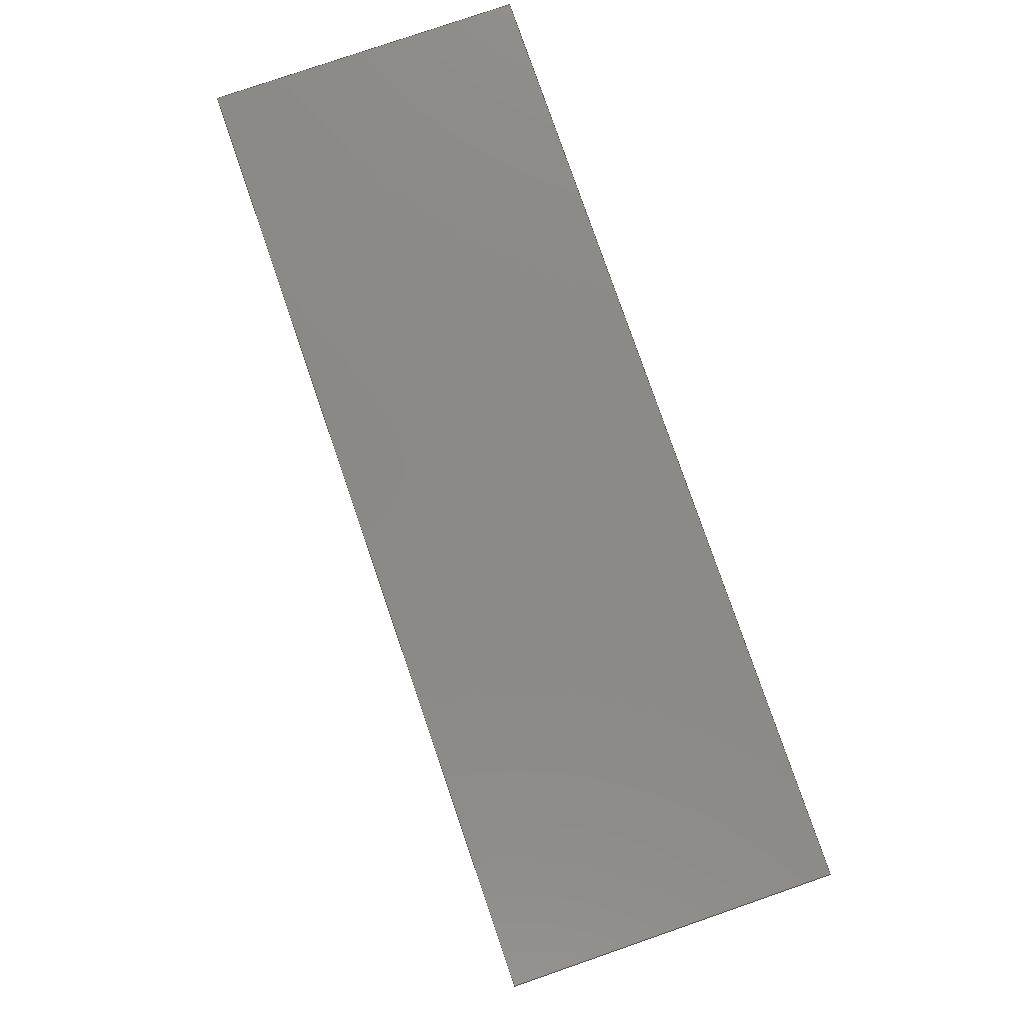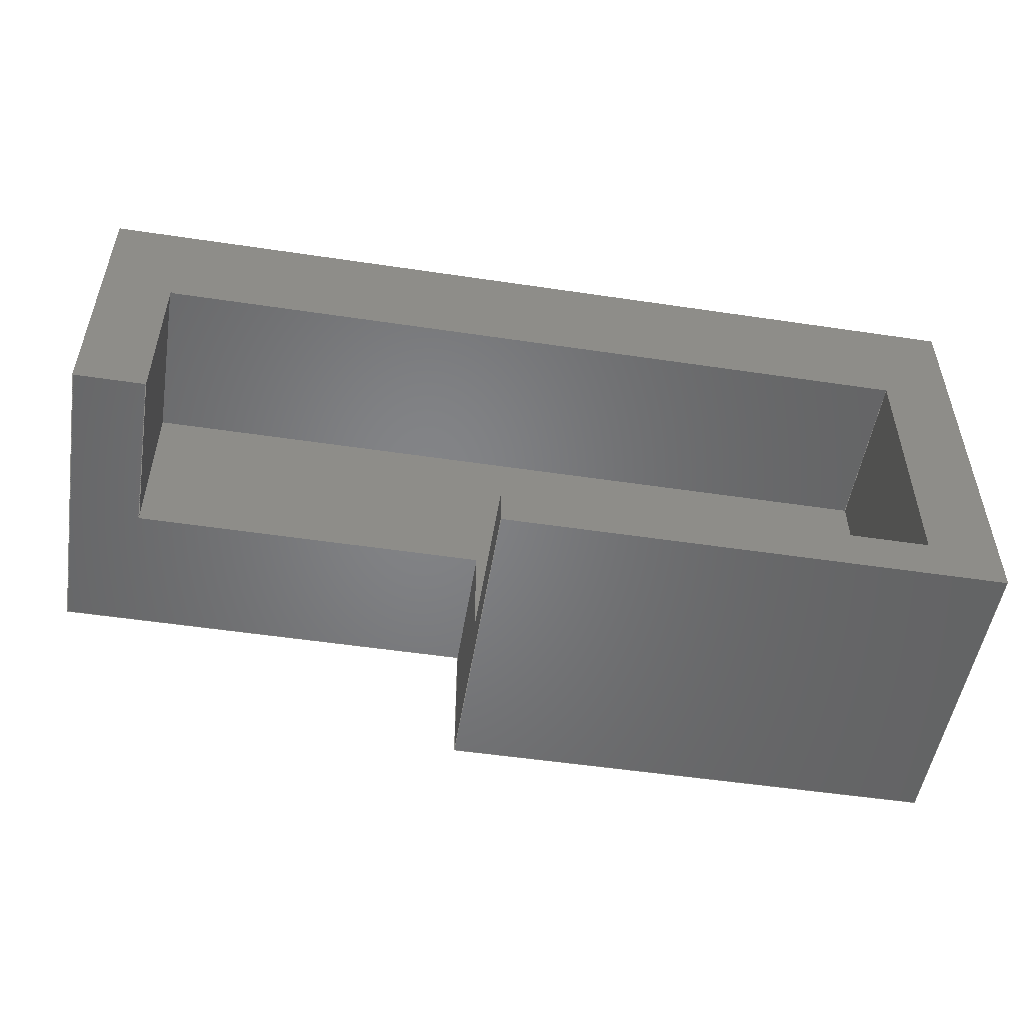
<metadata>
{"format":"step","ext":"step","renderer":"f3d","projection":"perspective","resolution":1024,"background":"white","views":[{"elev":79.3,"azim":71.0,"up":"+Y"},{"elev":-51.8,"azim":-9.2,"up":"+Y"}]}
</metadata>
<code>
ISO-10303-21;
DATA;
#1=MECHANICAL_DESIGN_GEOMETRIC_PRESENTATION_REPRESENTATION('',(#4),#405);
#2=SHAPE_REPRESENTATION_RELATIONSHIP('SRR','None',#412,#3);
#3=ADVANCED_BREP_SHAPE_REPRESENTATION('',(#5),#404);
#4=STYLED_ITEM('',(#421),#5);
#5=MANIFOLD_SOLID_BREP('Body1',#245);
#6=FACE_OUTER_BOUND('',#19,.T.);
#7=FACE_OUTER_BOUND('',#20,.T.);
#8=FACE_OUTER_BOUND('',#21,.T.);
#9=FACE_OUTER_BOUND('',#22,.T.);
#10=FACE_OUTER_BOUND('',#23,.T.);
#11=FACE_OUTER_BOUND('',#24,.T.);
#12=FACE_OUTER_BOUND('',#25,.T.);
#13=FACE_OUTER_BOUND('',#26,.T.);
#14=FACE_OUTER_BOUND('',#27,.T.);
#15=FACE_OUTER_BOUND('',#28,.T.);
#16=FACE_OUTER_BOUND('',#29,.T.);
#17=FACE_OUTER_BOUND('',#30,.T.);
#18=FACE_OUTER_BOUND('',#31,.T.);
#19=EDGE_LOOP('',(#153,#154,#155,#156));
#20=EDGE_LOOP('',(#157,#158,#159,#160));
#21=EDGE_LOOP('',(#161,#162,#163,#164));
#22=EDGE_LOOP('',(#165,#166,#167,#168));
#23=EDGE_LOOP('',(#169,#170,#171,#172,#173,#174));
#24=EDGE_LOOP('',(#175,#176,#177,#178,#179,#180));
#25=EDGE_LOOP('',(#181,#182,#183,#184,#185,#186));
#26=EDGE_LOOP('',(#187,#188,#189,#190));
#27=EDGE_LOOP('',(#191,#192,#193,#194));
#28=EDGE_LOOP('',(#195,#196,#197,#198));
#29=EDGE_LOOP('',(#199,#200,#201,#202));
#30=EDGE_LOOP('',(#203,#204,#205,#206,#207,#208,#209,#210,#211,#212));
#31=EDGE_LOOP('',(#213,#214,#215,#216,#217,#218));
#32=LINE('',#337,#65);
#33=LINE('',#339,#66);
#34=LINE('',#341,#67);
#35=LINE('',#342,#68);
#36=LINE('',#345,#69);
#37=LINE('',#347,#70);
#38=LINE('',#348,#71);
#39=LINE('',#351,#72);
#40=LINE('',#353,#73);
#41=LINE('',#354,#74);
#42=LINE('',#357,#75);
#43=LINE('',#359,#76);
#44=LINE('',#360,#77);
#45=LINE('',#363,#78);
#46=LINE('',#364,#79);
#47=LINE('',#367,#80);
#48=LINE('',#369,#81);
#49=LINE('',#371,#82);
#50=LINE('',#372,#83);
#51=LINE('',#375,#84);
#52=LINE('',#377,#85);
#53=LINE('',#378,#86);
#54=LINE('',#381,#87);
#55=LINE('',#383,#88);
#56=LINE('',#384,#89);
#57=LINE('',#387,#90);
#58=LINE('',#389,#91);
#59=LINE('',#390,#92);
#60=LINE('',#393,#93);
#61=LINE('',#395,#94);
#62=LINE('',#396,#95);
#63=LINE('',#398,#96);
#64=LINE('',#399,#97);
#65=VECTOR('',#276,1);
#66=VECTOR('',#277,1);
#67=VECTOR('',#278,1);
#68=VECTOR('',#279,1);
#69=VECTOR('',#282,1);
#70=VECTOR('',#283,1);
#71=VECTOR('',#284,1);
#72=VECTOR('',#287,1);
#73=VECTOR('',#288,1);
#74=VECTOR('',#289,1);
#75=VECTOR('',#292,1);
#76=VECTOR('',#293,1);
#77=VECTOR('',#294,1);
#78=VECTOR('',#297,1);
#79=VECTOR('',#298,1);
#80=VECTOR('',#301,1);
#81=VECTOR('',#302,1);
#82=VECTOR('',#303,1);
#83=VECTOR('',#304,1);
#84=VECTOR('',#307,1);
#85=VECTOR('',#308,1);
#86=VECTOR('',#309,1);
#87=VECTOR('',#312,1);
#88=VECTOR('',#313,1);
#89=VECTOR('',#314,1);
#90=VECTOR('',#317,1);
#91=VECTOR('',#318,1);
#92=VECTOR('',#319,1);
#93=VECTOR('',#322,1);
#94=VECTOR('',#323,1);
#95=VECTOR('',#324,1);
#96=VECTOR('',#327,1);
#97=VECTOR('',#328,1);
#98=VERTEX_POINT('',#335);
#99=VERTEX_POINT('',#336);
#100=VERTEX_POINT('',#338);
#101=VERTEX_POINT('',#340);
#102=VERTEX_POINT('',#344);
#103=VERTEX_POINT('',#346);
#104=VERTEX_POINT('',#350);
#105=VERTEX_POINT('',#352);
#106=VERTEX_POINT('',#356);
#107=VERTEX_POINT('',#358);
#108=VERTEX_POINT('',#362);
#109=VERTEX_POINT('',#366);
#110=VERTEX_POINT('',#368);
#111=VERTEX_POINT('',#370);
#112=VERTEX_POINT('',#374);
#113=VERTEX_POINT('',#376);
#114=VERTEX_POINT('',#380);
#115=VERTEX_POINT('',#382);
#116=VERTEX_POINT('',#386);
#117=VERTEX_POINT('',#388);
#118=VERTEX_POINT('',#392);
#119=VERTEX_POINT('',#394);
#120=EDGE_CURVE('',#98,#99,#32,.T.);
#121=EDGE_CURVE('',#98,#100,#33,.T.);
#122=EDGE_CURVE('',#100,#101,#34,.T.);
#123=EDGE_CURVE('',#99,#101,#35,.T.);
#124=EDGE_CURVE('',#102,#98,#36,.T.);
#125=EDGE_CURVE('',#102,#103,#37,.T.);
#126=EDGE_CURVE('',#103,#100,#38,.T.);
#127=EDGE_CURVE('',#104,#102,#39,.T.);
#128=EDGE_CURVE('',#104,#105,#40,.T.);
#129=EDGE_CURVE('',#105,#103,#41,.T.);
#130=EDGE_CURVE('',#106,#104,#42,.T.);
#131=EDGE_CURVE('',#107,#106,#43,.T.);
#132=EDGE_CURVE('',#107,#105,#44,.T.);
#133=EDGE_CURVE('',#108,#107,#45,.T.);
#134=EDGE_CURVE('',#101,#108,#46,.T.);
#135=EDGE_CURVE('',#109,#108,#47,.T.);
#136=EDGE_CURVE('',#110,#109,#48,.T.);
#137=EDGE_CURVE('',#110,#111,#49,.T.);
#138=EDGE_CURVE('',#99,#111,#50,.T.);
#139=EDGE_CURVE('',#112,#106,#51,.T.);
#140=EDGE_CURVE('',#113,#112,#52,.T.);
#141=EDGE_CURVE('',#109,#113,#53,.T.);
#142=EDGE_CURVE('',#114,#110,#54,.T.);
#143=EDGE_CURVE('',#114,#115,#55,.T.);
#144=EDGE_CURVE('',#111,#115,#56,.T.);
#145=EDGE_CURVE('',#113,#116,#57,.T.);
#146=EDGE_CURVE('',#117,#112,#58,.T.);
#147=EDGE_CURVE('',#116,#117,#59,.T.);
#148=EDGE_CURVE('',#116,#118,#60,.T.);
#149=EDGE_CURVE('',#119,#117,#61,.T.);
#150=EDGE_CURVE('',#118,#119,#62,.T.);
#151=EDGE_CURVE('',#118,#114,#63,.T.);
#152=EDGE_CURVE('',#115,#119,#64,.T.);
#153=ORIENTED_EDGE('',*,*,#120,.F.);
#154=ORIENTED_EDGE('',*,*,#121,.T.);
#155=ORIENTED_EDGE('',*,*,#122,.T.);
#156=ORIENTED_EDGE('',*,*,#123,.F.);
#157=ORIENTED_EDGE('',*,*,#124,.F.);
#158=ORIENTED_EDGE('',*,*,#125,.T.);
#159=ORIENTED_EDGE('',*,*,#126,.T.);
#160=ORIENTED_EDGE('',*,*,#121,.F.);
#161=ORIENTED_EDGE('',*,*,#127,.F.);
#162=ORIENTED_EDGE('',*,*,#128,.T.);
#163=ORIENTED_EDGE('',*,*,#129,.T.);
#164=ORIENTED_EDGE('',*,*,#125,.F.);
#165=ORIENTED_EDGE('',*,*,#130,.F.);
#166=ORIENTED_EDGE('',*,*,#131,.F.);
#167=ORIENTED_EDGE('',*,*,#132,.T.);
#168=ORIENTED_EDGE('',*,*,#128,.F.);
#169=ORIENTED_EDGE('',*,*,#133,.F.);
#170=ORIENTED_EDGE('',*,*,#134,.F.);
#171=ORIENTED_EDGE('',*,*,#122,.F.);
#172=ORIENTED_EDGE('',*,*,#126,.F.);
#173=ORIENTED_EDGE('',*,*,#129,.F.);
#174=ORIENTED_EDGE('',*,*,#132,.F.);
#175=ORIENTED_EDGE('',*,*,#123,.T.);
#176=ORIENTED_EDGE('',*,*,#134,.T.);
#177=ORIENTED_EDGE('',*,*,#135,.F.);
#178=ORIENTED_EDGE('',*,*,#136,.F.);
#179=ORIENTED_EDGE('',*,*,#137,.T.);
#180=ORIENTED_EDGE('',*,*,#138,.F.);
#181=ORIENTED_EDGE('',*,*,#133,.T.);
#182=ORIENTED_EDGE('',*,*,#131,.T.);
#183=ORIENTED_EDGE('',*,*,#139,.F.);
#184=ORIENTED_EDGE('',*,*,#140,.F.);
#185=ORIENTED_EDGE('',*,*,#141,.F.);
#186=ORIENTED_EDGE('',*,*,#135,.T.);
#187=ORIENTED_EDGE('',*,*,#142,.F.);
#188=ORIENTED_EDGE('',*,*,#143,.T.);
#189=ORIENTED_EDGE('',*,*,#144,.F.);
#190=ORIENTED_EDGE('',*,*,#137,.F.);
#191=ORIENTED_EDGE('',*,*,#145,.F.);
#192=ORIENTED_EDGE('',*,*,#140,.T.);
#193=ORIENTED_EDGE('',*,*,#146,.F.);
#194=ORIENTED_EDGE('',*,*,#147,.F.);
#195=ORIENTED_EDGE('',*,*,#148,.F.);
#196=ORIENTED_EDGE('',*,*,#147,.T.);
#197=ORIENTED_EDGE('',*,*,#149,.F.);
#198=ORIENTED_EDGE('',*,*,#150,.F.);
#199=ORIENTED_EDGE('',*,*,#151,.F.);
#200=ORIENTED_EDGE('',*,*,#150,.T.);
#201=ORIENTED_EDGE('',*,*,#152,.F.);
#202=ORIENTED_EDGE('',*,*,#143,.F.);
#203=ORIENTED_EDGE('',*,*,#120,.T.);
#204=ORIENTED_EDGE('',*,*,#138,.T.);
#205=ORIENTED_EDGE('',*,*,#144,.T.);
#206=ORIENTED_EDGE('',*,*,#152,.T.);
#207=ORIENTED_EDGE('',*,*,#149,.T.);
#208=ORIENTED_EDGE('',*,*,#146,.T.);
#209=ORIENTED_EDGE('',*,*,#139,.T.);
#210=ORIENTED_EDGE('',*,*,#130,.T.);
#211=ORIENTED_EDGE('',*,*,#127,.T.);
#212=ORIENTED_EDGE('',*,*,#124,.T.);
#213=ORIENTED_EDGE('',*,*,#151,.T.);
#214=ORIENTED_EDGE('',*,*,#142,.T.);
#215=ORIENTED_EDGE('',*,*,#136,.T.);
#216=ORIENTED_EDGE('',*,*,#141,.T.);
#217=ORIENTED_EDGE('',*,*,#145,.T.);
#218=ORIENTED_EDGE('',*,*,#148,.T.);
#219=PLANE('',#259);
#220=PLANE('',#260);
#221=PLANE('',#261);
#222=PLANE('',#262);
#223=PLANE('',#263);
#224=PLANE('',#264);
#225=PLANE('',#265);
#226=PLANE('',#266);
#227=PLANE('',#267);
#228=PLANE('',#268);
#229=PLANE('',#269);
#230=PLANE('',#270);
#231=PLANE('',#271);
#232=ADVANCED_FACE('',(#6),#219,.F.);
#233=ADVANCED_FACE('',(#7),#220,.F.);
#234=ADVANCED_FACE('',(#8),#221,.F.);
#235=ADVANCED_FACE('',(#9),#222,.F.);
#236=ADVANCED_FACE('',(#10),#223,.F.);
#237=ADVANCED_FACE('',(#11),#224,.T.);
#238=ADVANCED_FACE('',(#12),#225,.T.);
#239=ADVANCED_FACE('',(#13),#226,.T.);
#240=ADVANCED_FACE('',(#14),#227,.T.);
#241=ADVANCED_FACE('',(#15),#228,.T.);
#242=ADVANCED_FACE('',(#16),#229,.T.);
#243=ADVANCED_FACE('',(#17),#230,.T.);
#244=ADVANCED_FACE('',(#18),#231,.F.);
#245=CLOSED_SHELL('',(#232,#233,#234,#235,#236,#237,#238,#239,#240,#241,
#242,#243,#244));
#246=DERIVED_UNIT_ELEMENT(#248,1);
#247=DERIVED_UNIT_ELEMENT(#407,3);
#248=(
MASS_UNIT()
NAMED_UNIT(*)
SI_UNIT(.KILO.,.GRAM.)
);
#249=DERIVED_UNIT((#246,#247));
#250=MEASURE_REPRESENTATION_ITEM('density measure',
POSITIVE_RATIO_MEASURE(7850),#249);
#251=PROPERTY_DEFINITION_REPRESENTATION(#256,#253);
#252=PROPERTY_DEFINITION_REPRESENTATION(#257,#254);
#253=REPRESENTATION('material name',(#255),#404);
#254=REPRESENTATION('density',(#250),#404);
#255=DESCRIPTIVE_REPRESENTATION_ITEM('Steel','Steel');
#256=PROPERTY_DEFINITION('material property','material name',#414);
#257=PROPERTY_DEFINITION('material property','density of part',#414);
#258=AXIS2_PLACEMENT_3D('placement',#333,#272,#273);
#259=AXIS2_PLACEMENT_3D('',#334,#274,#275);
#260=AXIS2_PLACEMENT_3D('',#343,#280,#281);
#261=AXIS2_PLACEMENT_3D('',#349,#285,#286);
#262=AXIS2_PLACEMENT_3D('',#355,#290,#291);
#263=AXIS2_PLACEMENT_3D('',#361,#295,#296);
#264=AXIS2_PLACEMENT_3D('',#365,#299,#300);
#265=AXIS2_PLACEMENT_3D('',#373,#305,#306);
#266=AXIS2_PLACEMENT_3D('',#379,#310,#311);
#267=AXIS2_PLACEMENT_3D('',#385,#315,#316);
#268=AXIS2_PLACEMENT_3D('',#391,#320,#321);
#269=AXIS2_PLACEMENT_3D('',#397,#325,#326);
#270=AXIS2_PLACEMENT_3D('',#400,#329,#330);
#271=AXIS2_PLACEMENT_3D('',#401,#331,#332);
#272=DIRECTION('axis',(0,0,1));
#273=DIRECTION('refdir',(1,0,0));
#274=DIRECTION('center_axis',(0,-1,0));
#275=DIRECTION('ref_axis',(-1,0,0));
#276=DIRECTION('',(-1,0,0));
#277=DIRECTION('',(0,0,-1));
#278=DIRECTION('',(-1,0,0));
#279=DIRECTION('',(0,0,-1));
#280=DIRECTION('center_axis',(1,0,0));
#281=DIRECTION('ref_axis',(0,-1,0));
#282=DIRECTION('',(0,-1,0));
#283=DIRECTION('',(0,0,-1));
#284=DIRECTION('',(0,-1,0));
#285=DIRECTION('center_axis',(0,1,0));
#286=DIRECTION('ref_axis',(1,0,0));
#287=DIRECTION('',(1,0,0));
#288=DIRECTION('',(0,0,-1));
#289=DIRECTION('',(1,0,0));
#290=DIRECTION('center_axis',(-1,0,0));
#291=DIRECTION('ref_axis',(0,1,0));
#292=DIRECTION('',(0,1,0));
#293=DIRECTION('',(0,0,1));
#294=DIRECTION('',(0,1,0));
#295=DIRECTION('center_axis',(0,0,-1));
#296=DIRECTION('ref_axis',(-1,0,0));
#297=DIRECTION('',(-1,0,0));
#298=DIRECTION('',(0,1,0));
#299=DIRECTION('center_axis',(-1,0,0));
#300=DIRECTION('ref_axis',(0,-1,0));
#301=DIRECTION('',(0,0,1));
#302=DIRECTION('',(0,1,0));
#303=DIRECTION('',(0,0,1));
#304=DIRECTION('',(0,-1,0));
#305=DIRECTION('center_axis',(0,-1,0));
#306=DIRECTION('ref_axis',(1,0,0));
#307=DIRECTION('',(1,0,0));
#308=DIRECTION('',(0,0,1));
#309=DIRECTION('',(-1,0,0));
#310=DIRECTION('center_axis',(0,-1,0));
#311=DIRECTION('ref_axis',(1,0,0));
#312=DIRECTION('',(-1,0,0));
#313=DIRECTION('',(0,0,1));
#314=DIRECTION('',(1,0,0));
#315=DIRECTION('center_axis',(-1,0,0));
#316=DIRECTION('ref_axis',(0,-1,0));
#317=DIRECTION('',(0,1,0));
#318=DIRECTION('',(0,-1,0));
#319=DIRECTION('',(0,0,1));
#320=DIRECTION('center_axis',(0,1,0));
#321=DIRECTION('ref_axis',(-1,0,0));
#322=DIRECTION('',(1,0,0));
#323=DIRECTION('',(-1,0,0));
#324=DIRECTION('',(0,0,1));
#325=DIRECTION('center_axis',(1,0,0));
#326=DIRECTION('ref_axis',(0,1,0));
#327=DIRECTION('',(0,-1,0));
#328=DIRECTION('',(0,1,0));
#329=DIRECTION('center_axis',(0,0,1));
#330=DIRECTION('ref_axis',(1,0,0));
#331=DIRECTION('center_axis',(0,0,1));
#332=DIRECTION('ref_axis',(1,0,0));
#333=CARTESIAN_POINT('',(0,0,0));
#334=CARTESIAN_POINT('Origin',(3.5,0.3,2.2));
#335=CARTESIAN_POINT('',(3.5,0.3,2.2));
#336=CARTESIAN_POINT('',(0.5,0.3,2.2));
#337=CARTESIAN_POINT('',(2.125,0.3,2.2));
#338=CARTESIAN_POINT('',(3.5,0.3,1));
#339=CARTESIAN_POINT('',(3.5,0.3,2.2));
#340=CARTESIAN_POINT('',(0.5,0.3,1));
#341=CARTESIAN_POINT('',(3.5,0.3,1));
#342=CARTESIAN_POINT('',(0.5,0.3,1.1));
#343=CARTESIAN_POINT('Origin',(3.5,2.2,2.2));
#344=CARTESIAN_POINT('',(3.5,2.2,2.2));
#345=CARTESIAN_POINT('',(3.5,1.85,2.2));
#346=CARTESIAN_POINT('',(3.5,2.2,1));
#347=CARTESIAN_POINT('',(3.5,2.2,2.2));
#348=CARTESIAN_POINT('',(3.5,2.2,1));
#349=CARTESIAN_POINT('Origin',(-2,2.2,2.2));
#350=CARTESIAN_POINT('',(-2,2.2,2.2));
#351=CARTESIAN_POINT('',(-0.625,2.2,2.2));
#352=CARTESIAN_POINT('',(-2,2.2,1));
#353=CARTESIAN_POINT('',(-2,2.2,2.2));
#354=CARTESIAN_POINT('',(-2,2.2,1));
#355=CARTESIAN_POINT('Origin',(-2,1,2.2));
#356=CARTESIAN_POINT('',(-2,1,2.2));
#357=CARTESIAN_POINT('',(-2,1.25,2.2));
#358=CARTESIAN_POINT('',(-2,1,1));
#359=CARTESIAN_POINT('',(-2,1,1.1));
#360=CARTESIAN_POINT('',(-2,0.3,1));
#361=CARTESIAN_POINT('Origin',(0.75,1.25,1));
#362=CARTESIAN_POINT('',(0.5,1,1));
#363=CARTESIAN_POINT('',(-0.875,1,1));
#364=CARTESIAN_POINT('',(0.5,1.125,1));
#365=CARTESIAN_POINT('Origin',(0.5,1,0));
#366=CARTESIAN_POINT('',(0.5,1,0));
#367=CARTESIAN_POINT('',(0.5,1,0));
#368=CARTESIAN_POINT('',(0.5,0,0));
#369=CARTESIAN_POINT('',(0.5,0,0));
#370=CARTESIAN_POINT('',(0.5,0,2.2));
#371=CARTESIAN_POINT('',(0.5,0,0));
#372=CARTESIAN_POINT('',(0.5,0,2.2));
#373=CARTESIAN_POINT('Origin',(-2.5,1,0));
#374=CARTESIAN_POINT('',(-2.5,1,2.2));
#375=CARTESIAN_POINT('',(0.5,1,2.2));
#376=CARTESIAN_POINT('',(-2.5,1,0));
#377=CARTESIAN_POINT('',(-2.5,1,0));
#378=CARTESIAN_POINT('',(0.5,1,0));
#379=CARTESIAN_POINT('Origin',(0.5,0,0));
#380=CARTESIAN_POINT('',(4,0,0));
#381=CARTESIAN_POINT('',(4,0,0));
#382=CARTESIAN_POINT('',(4,0,2.2));
#383=CARTESIAN_POINT('',(4,0,0));
#384=CARTESIAN_POINT('',(4,0,2.2));
#385=CARTESIAN_POINT('Origin',(-2.5,3,0));
#386=CARTESIAN_POINT('',(-2.5,3,0));
#387=CARTESIAN_POINT('',(-2.5,1,0));
#388=CARTESIAN_POINT('',(-2.5,3,2.2));
#389=CARTESIAN_POINT('',(-2.5,1,2.2));
#390=CARTESIAN_POINT('',(-2.5,3,0));
#391=CARTESIAN_POINT('Origin',(4,3,0));
#392=CARTESIAN_POINT('',(4,3,0));
#393=CARTESIAN_POINT('',(-2.5,3,0));
#394=CARTESIAN_POINT('',(4,3,2.2));
#395=CARTESIAN_POINT('',(-2.5,3,2.2));
#396=CARTESIAN_POINT('',(4,3,0));
#397=CARTESIAN_POINT('Origin',(4,0,0));
#398=CARTESIAN_POINT('',(4,3,0));
#399=CARTESIAN_POINT('',(4,3,2.2));
#400=CARTESIAN_POINT('Origin',(0.75,1.5,2.2));
#401=CARTESIAN_POINT('Origin',(0.75,1.5,0));
#402=UNCERTAINTY_MEASURE_WITH_UNIT(LENGTH_MEASURE(0.001),#406,
'DISTANCE_ACCURACY_VALUE',
'Maximum model space distance between geometric entities at asserted c
onnectivities');
#403=UNCERTAINTY_MEASURE_WITH_UNIT(LENGTH_MEASURE(0.001),#406,
'DISTANCE_ACCURACY_VALUE',
'Maximum model space distance between geometric entities at asserted c
onnectivities');
#404=(
GEOMETRIC_REPRESENTATION_CONTEXT(3)
GLOBAL_UNCERTAINTY_ASSIGNED_CONTEXT((#402))
GLOBAL_UNIT_ASSIGNED_CONTEXT((#406,#408,#409))
REPRESENTATION_CONTEXT('','3D')
);
#405=(
GEOMETRIC_REPRESENTATION_CONTEXT(3)
GLOBAL_UNCERTAINTY_ASSIGNED_CONTEXT((#403))
GLOBAL_UNIT_ASSIGNED_CONTEXT((#406,#408,#409))
REPRESENTATION_CONTEXT('','3D')
);
#406=(
LENGTH_UNIT()
NAMED_UNIT(*)
SI_UNIT(.CENTI.,.METRE.)
);
#407=(
LENGTH_UNIT()
NAMED_UNIT(*)
SI_UNIT($,.METRE.)
);
#408=(
NAMED_UNIT(*)
PLANE_ANGLE_UNIT()
SI_UNIT($,.RADIAN.)
);
#409=(
NAMED_UNIT(*)
SI_UNIT($,.STERADIAN.)
SOLID_ANGLE_UNIT()
);
#410=SHAPE_DEFINITION_REPRESENTATION(#411,#412);
#411=PRODUCT_DEFINITION_SHAPE('',$,#414);
#412=SHAPE_REPRESENTATION('',(#258),#404);
#413=PRODUCT_DEFINITION_CONTEXT('part definition',#418,'design');
#414=PRODUCT_DEFINITION('Untitled','Untitled',#415,#413);
#415=PRODUCT_DEFINITION_FORMATION('',$,#420);
#416=PRODUCT_RELATED_PRODUCT_CATEGORY('Untitled','Untitled',(#420));
#417=APPLICATION_PROTOCOL_DEFINITION('international standard',
'automotive_design',2009,#418);
#418=APPLICATION_CONTEXT(
'Core Data for Automotive Mechanical Design Process');
#419=PRODUCT_CONTEXT('part definition',#418,'mechanical');
#420=PRODUCT('Untitled','Untitled',$,(#419));
#421=PRESENTATION_STYLE_ASSIGNMENT((#422));
#422=SURFACE_STYLE_USAGE(.BOTH.,#423);
#423=SURFACE_SIDE_STYLE('',(#424));
#424=SURFACE_STYLE_FILL_AREA(#425);
#425=FILL_AREA_STYLE('Steel - Satin',(#426));
#426=FILL_AREA_STYLE_COLOUR('Steel - Satin',#427);
#427=COLOUR_RGB('Steel - Satin',0.6275,0.6275,0.6275);
ENDSEC;
END-ISO-10303-21;

</code>
